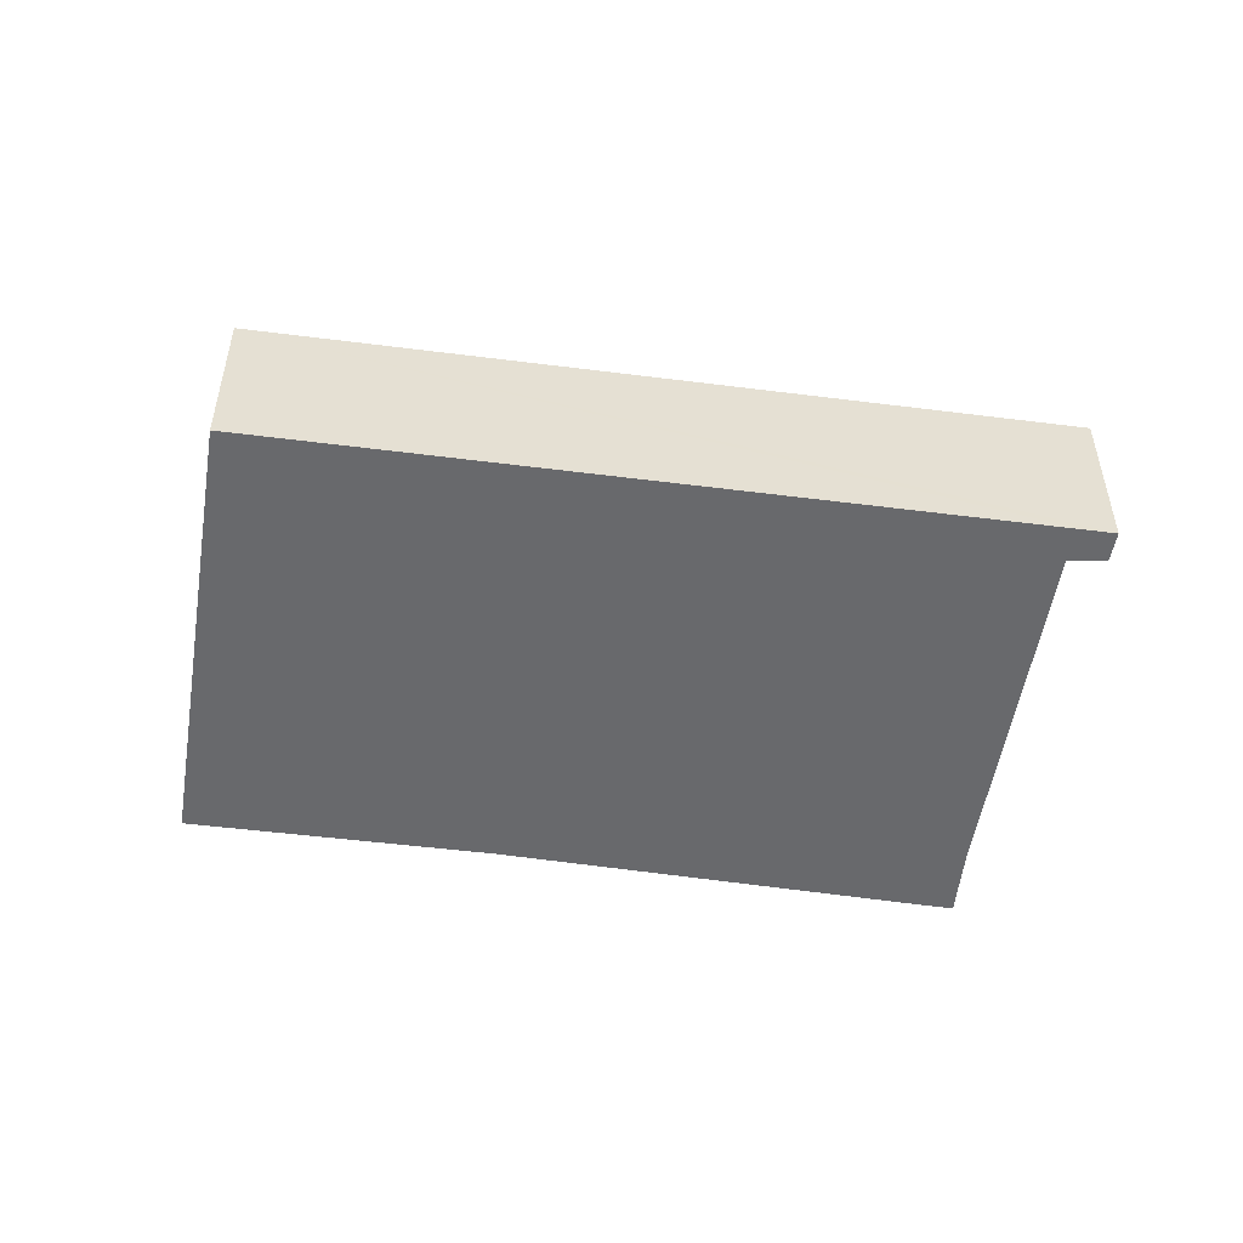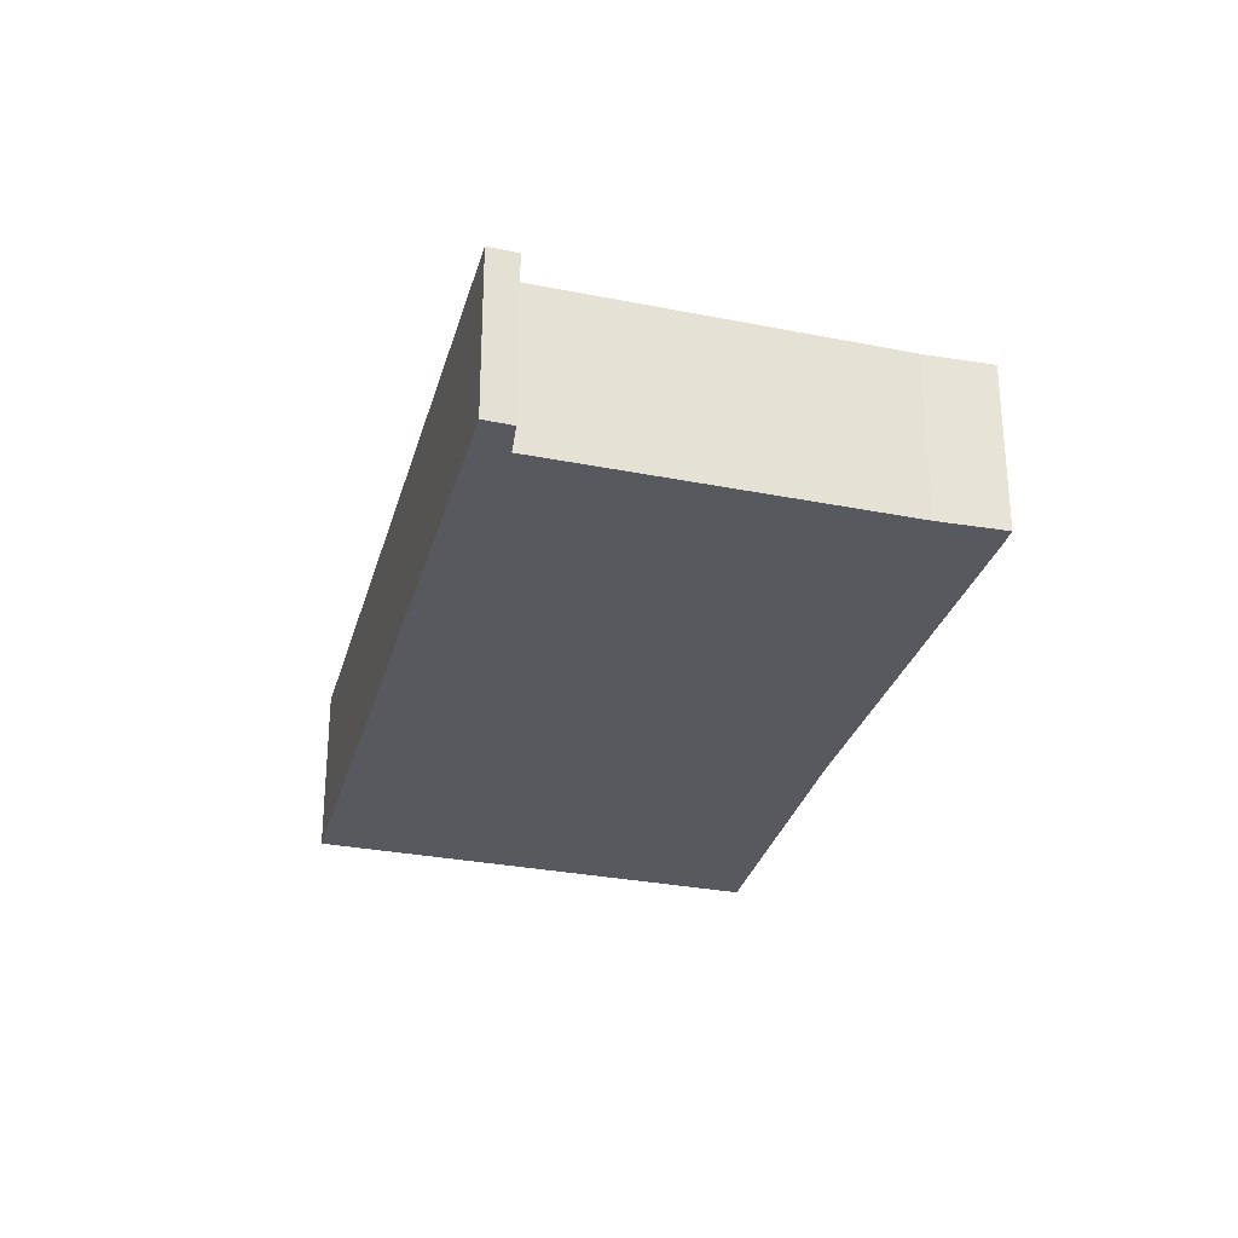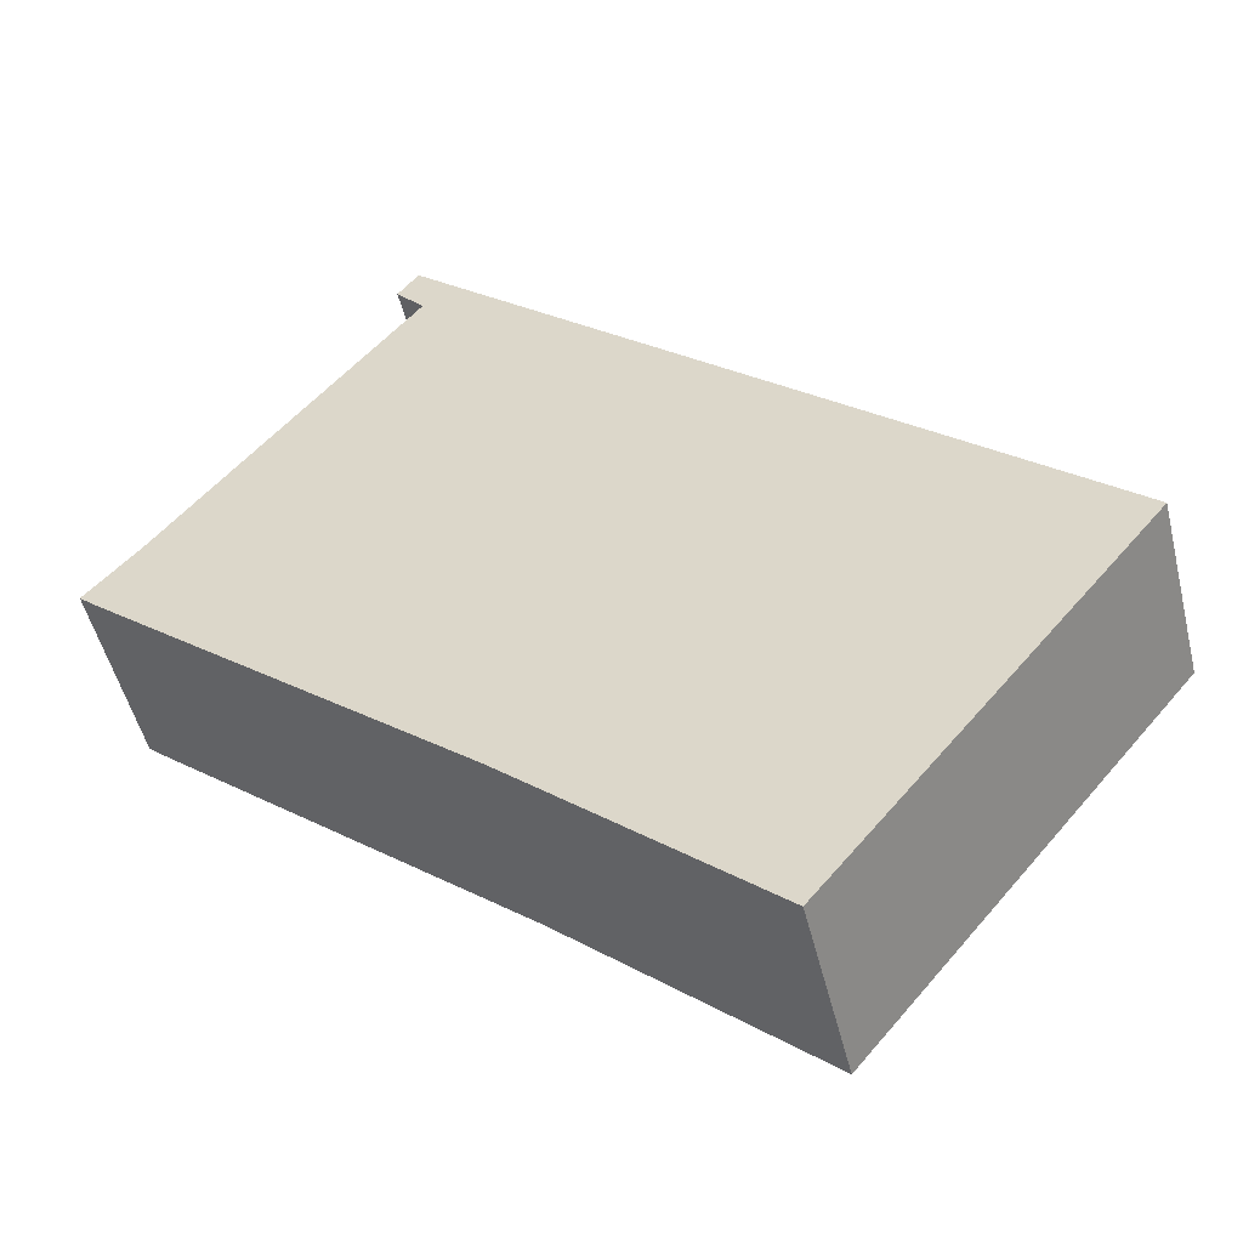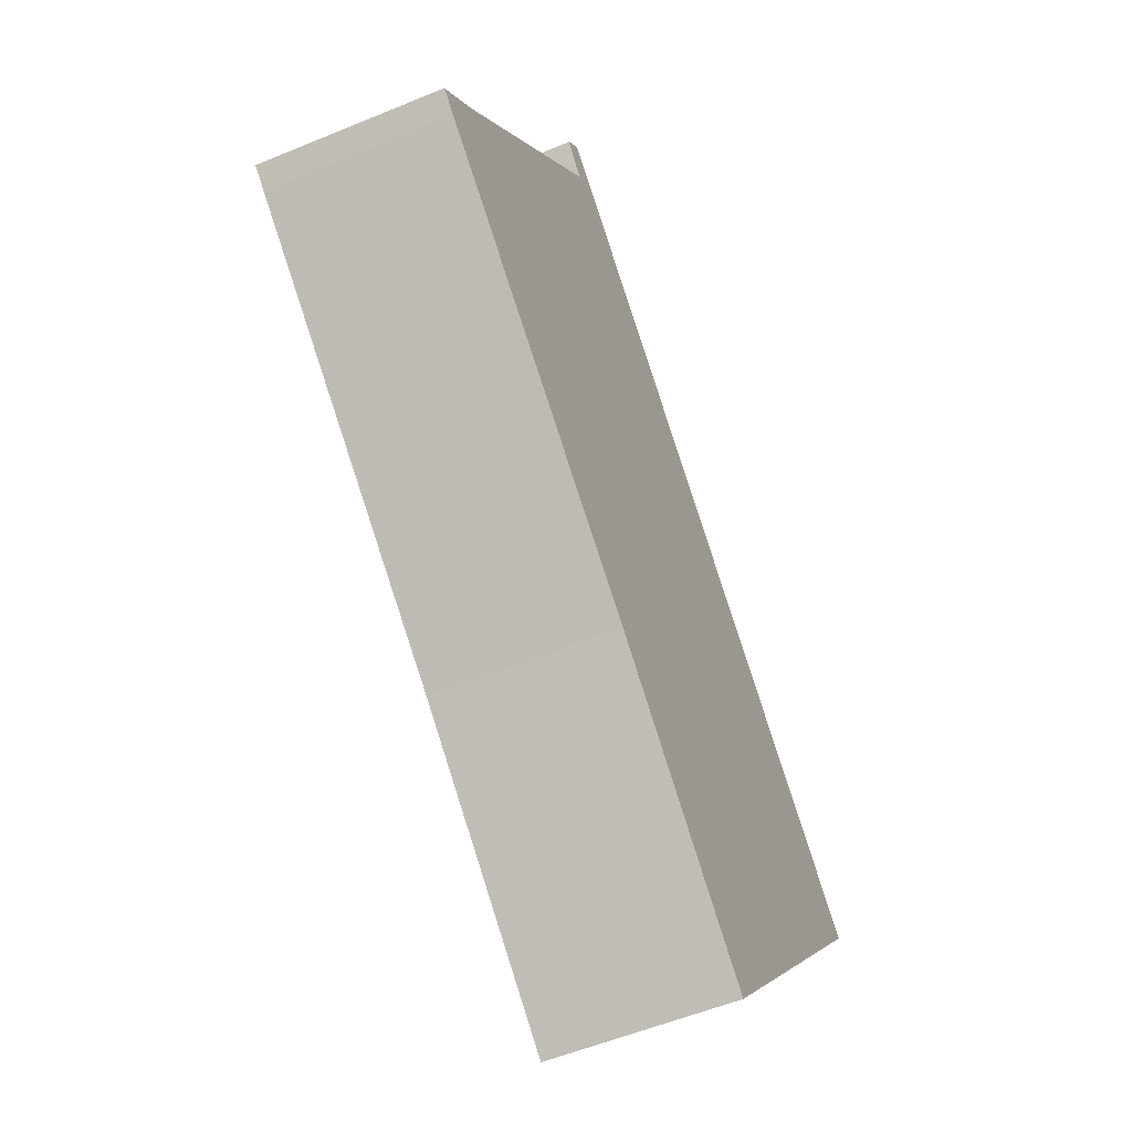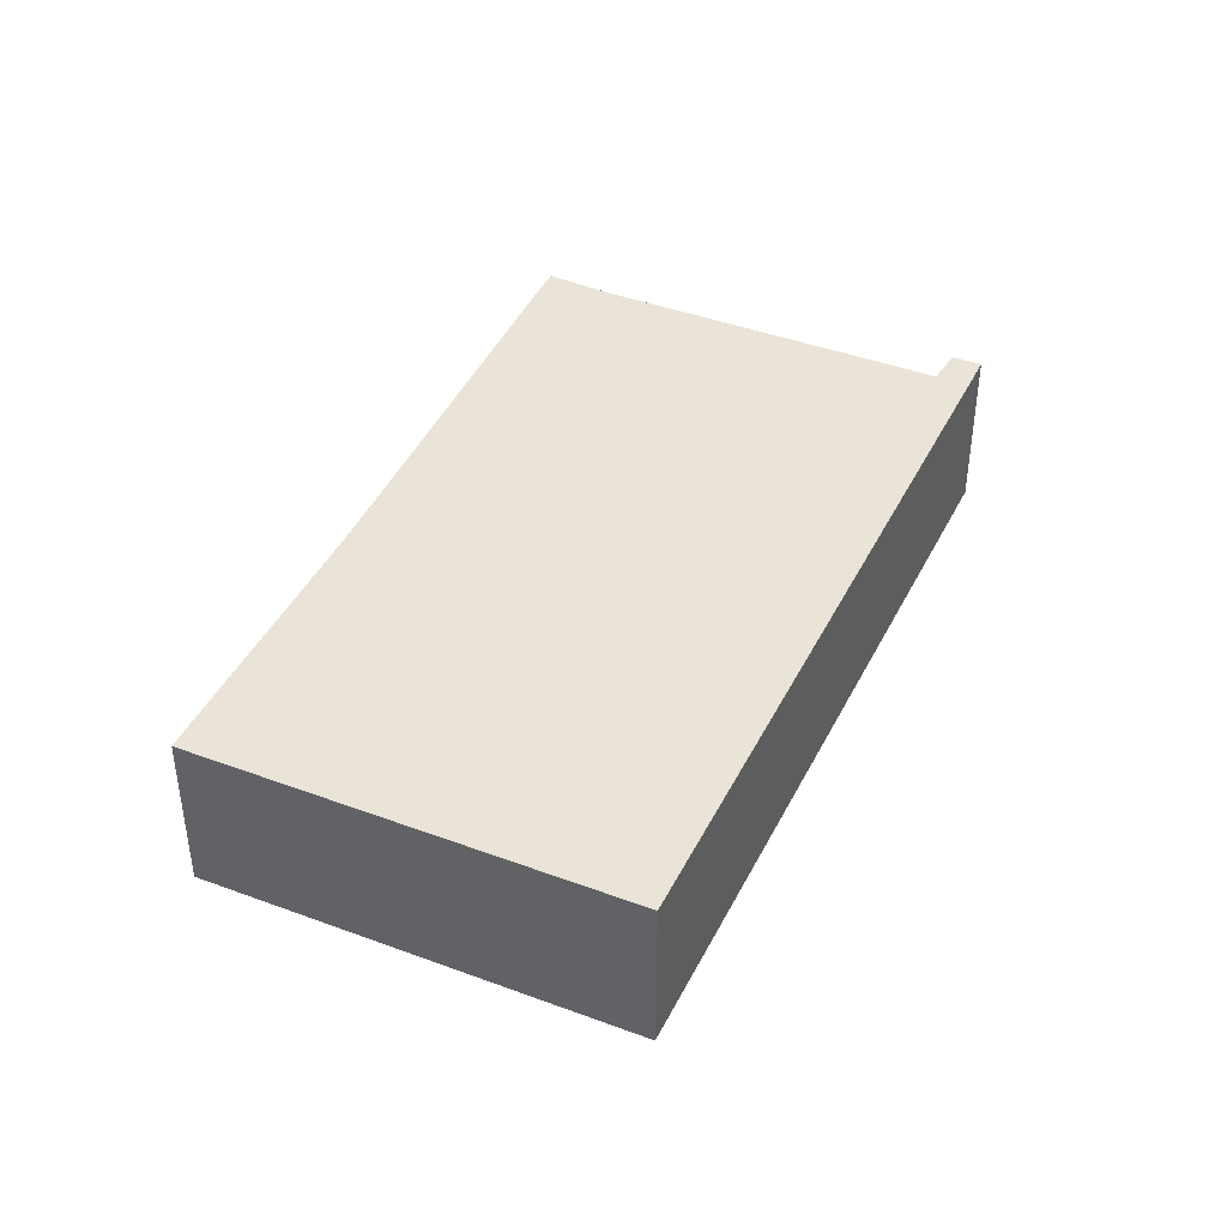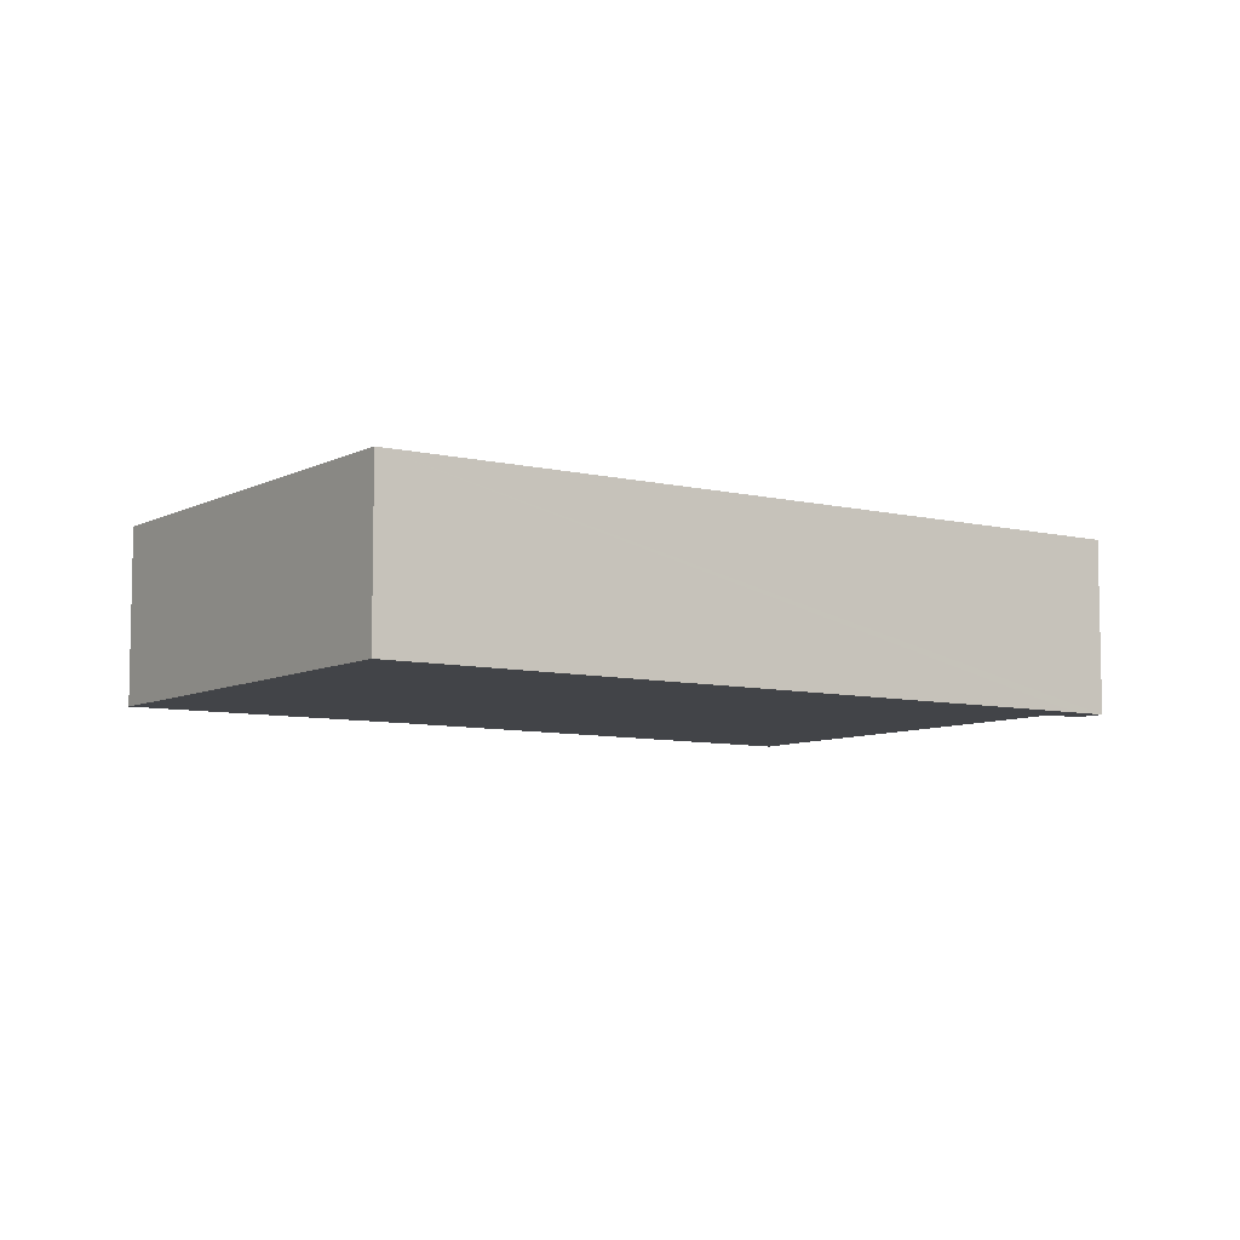
<metadata>
{"format":"obj","ext":"obj","renderer":"f3d","projection":"perspective","resolution":1024,"background":"white","views":[{"elev":-52.8,"azim":-48.7,"up":"+Y"},{"elev":-30.3,"azim":34.5,"up":"+Y"},{"elev":-50.2,"azim":-166.3,"up":"+Z"},{"elev":-54.5,"azim":113.8,"up":"+Z"},{"elev":43.1,"azim":-105.8,"up":"+Y"},{"elev":-7.8,"azim":-75.0,"up":"+Y"}]}
</metadata>
<code>
v  0 3.509 2.149e-16
v  10.65 3.509 -3.106
v  5.974 3.509 -7.197
v  11.85 3.509 10.27
v  12.26 3.509 9.679
v  17.54 3.509 2.567
v  16.93 3.509 3.954
v  17.91 3.509 2.883
v  12.3 3.509 9.726
v  12.78 3.509 10.25
v  12.4 3.509 10.74
v  12.4 -6.578e-16 10.74
v  12.78 -6.278e-16 10.25
v  12.26 -5.927e-16 9.679
v  16.93 -2.421e-16 3.954
v  17.91 -1.765e-16 2.883
v  12.3 -5.955e-16 9.726
v  17.54 -1.572e-16 2.567
v  10.65 1.902e-16 -3.106
v  5.974 4.407e-16 -7.197
v  0 0 0
v  11.85 -6.289e-16 10.27
g defaultobject
f 1 2 3
f 2 1 4
f 2 4 5
f 2 5 6
f 6 5 7
f 6 7 8
f 5 4 9
f 9 4 10
f 10 4 11
f 12 10 11
f 10 12 13
f 14 7 5
f 7 14 15
f 15 8 7
f 8 15 16
f 13 9 10
f 9 13 5
f 5 13 14
f 14 13 17
f 16 6 8
f 6 16 18
f 18 2 6
f 2 18 19
f 19 3 2
f 3 19 20
f 20 1 3
f 1 20 21
f 4 12 11
f 12 4 1
f 12 1 22
f 22 1 21
f 19 21 20
f 21 19 18
f 21 18 14
f 21 14 22
f 14 18 15
f 15 18 16
f 22 14 17
f 22 17 13
f 22 13 12

</code>
